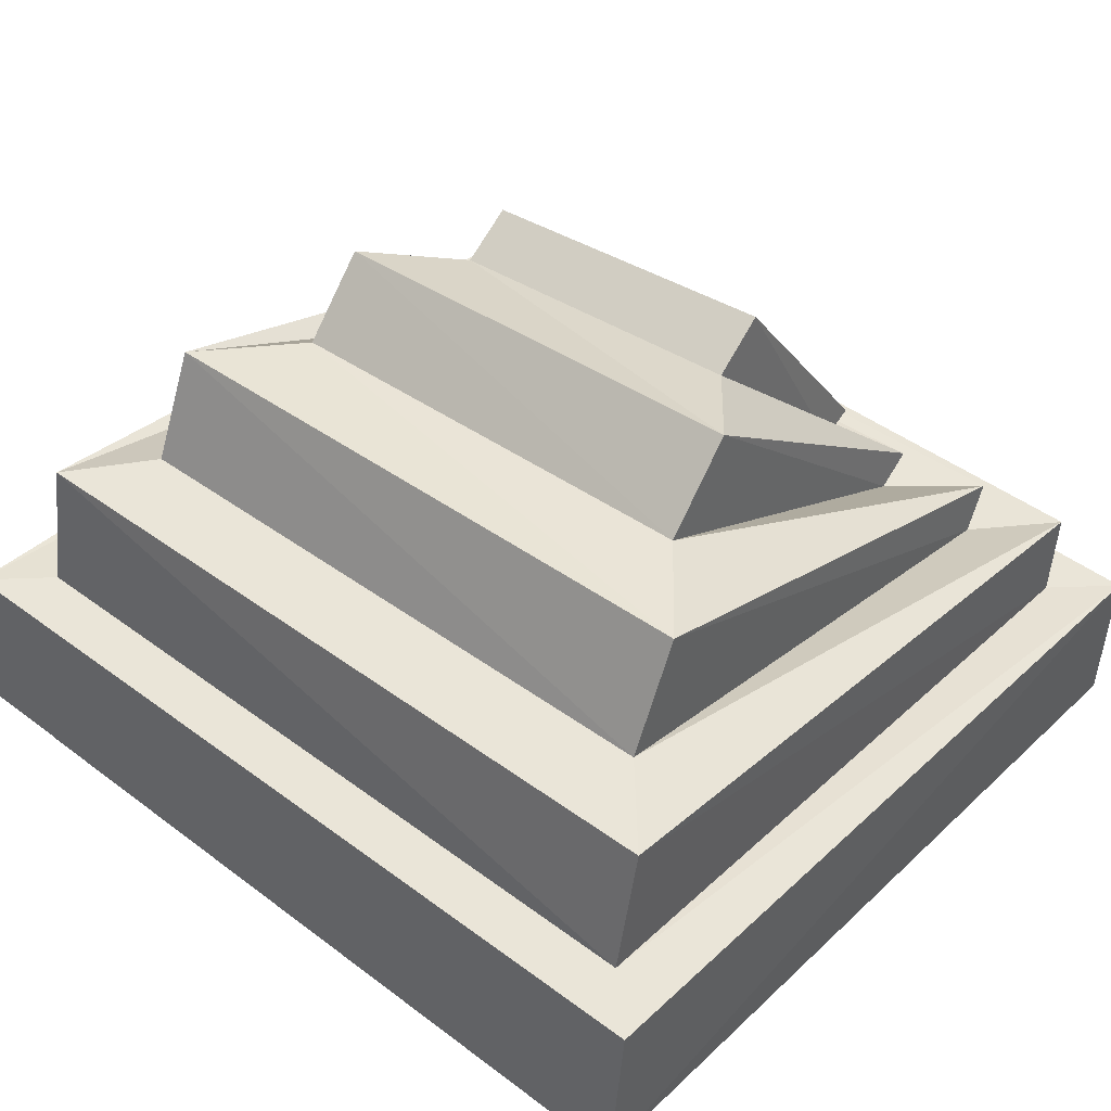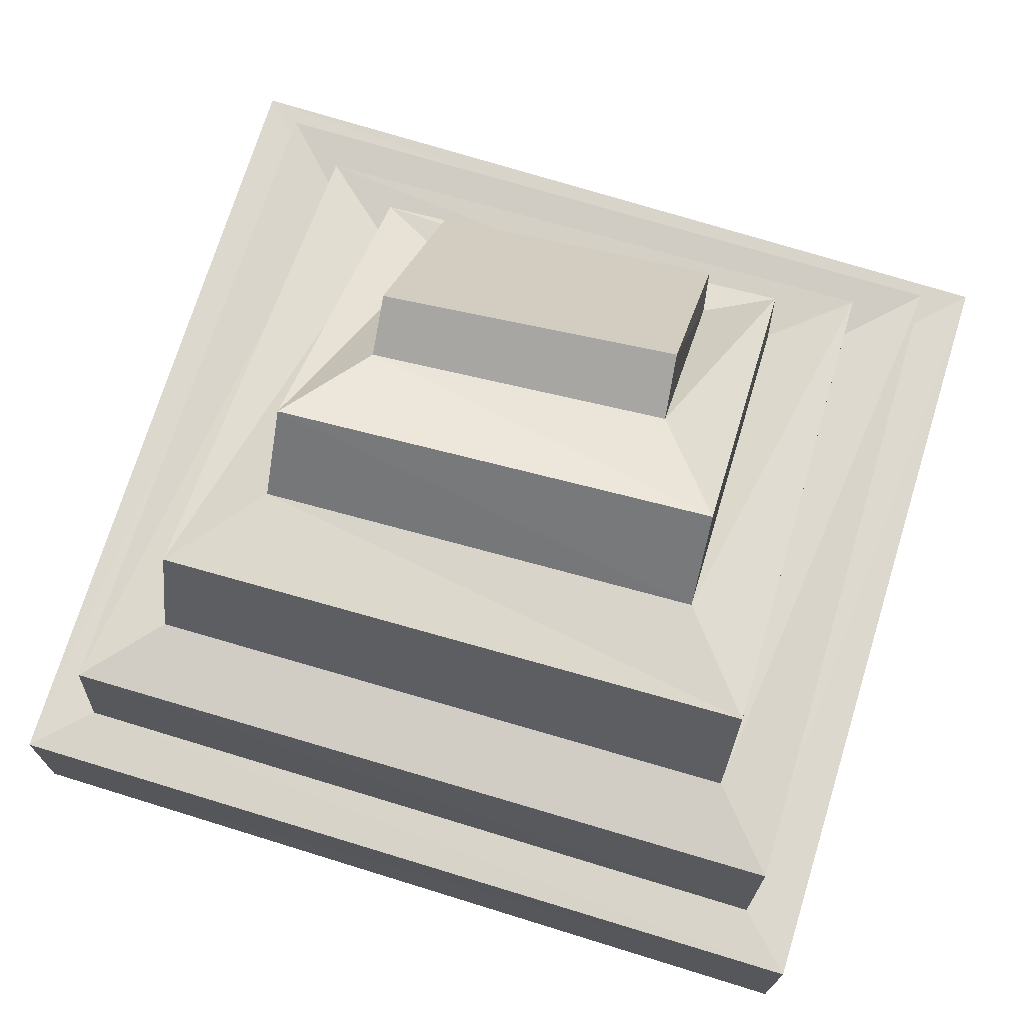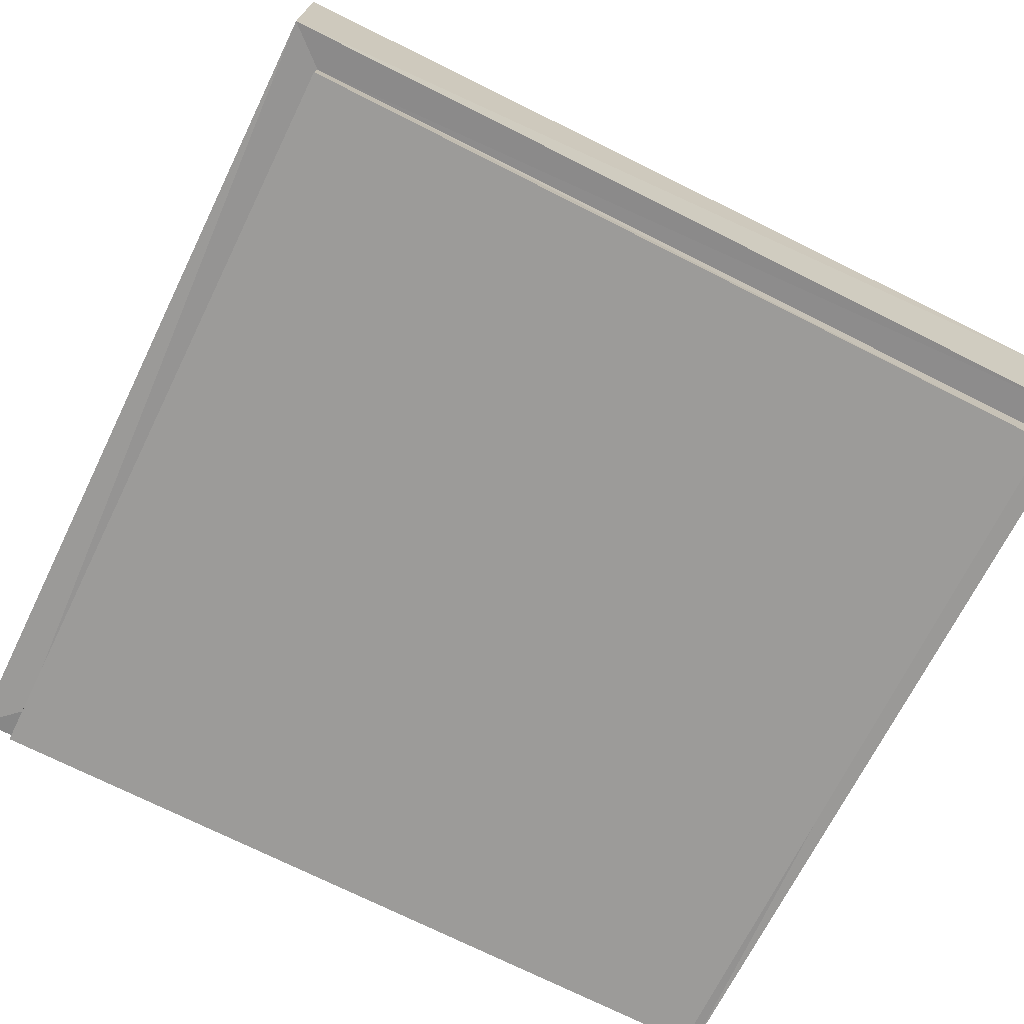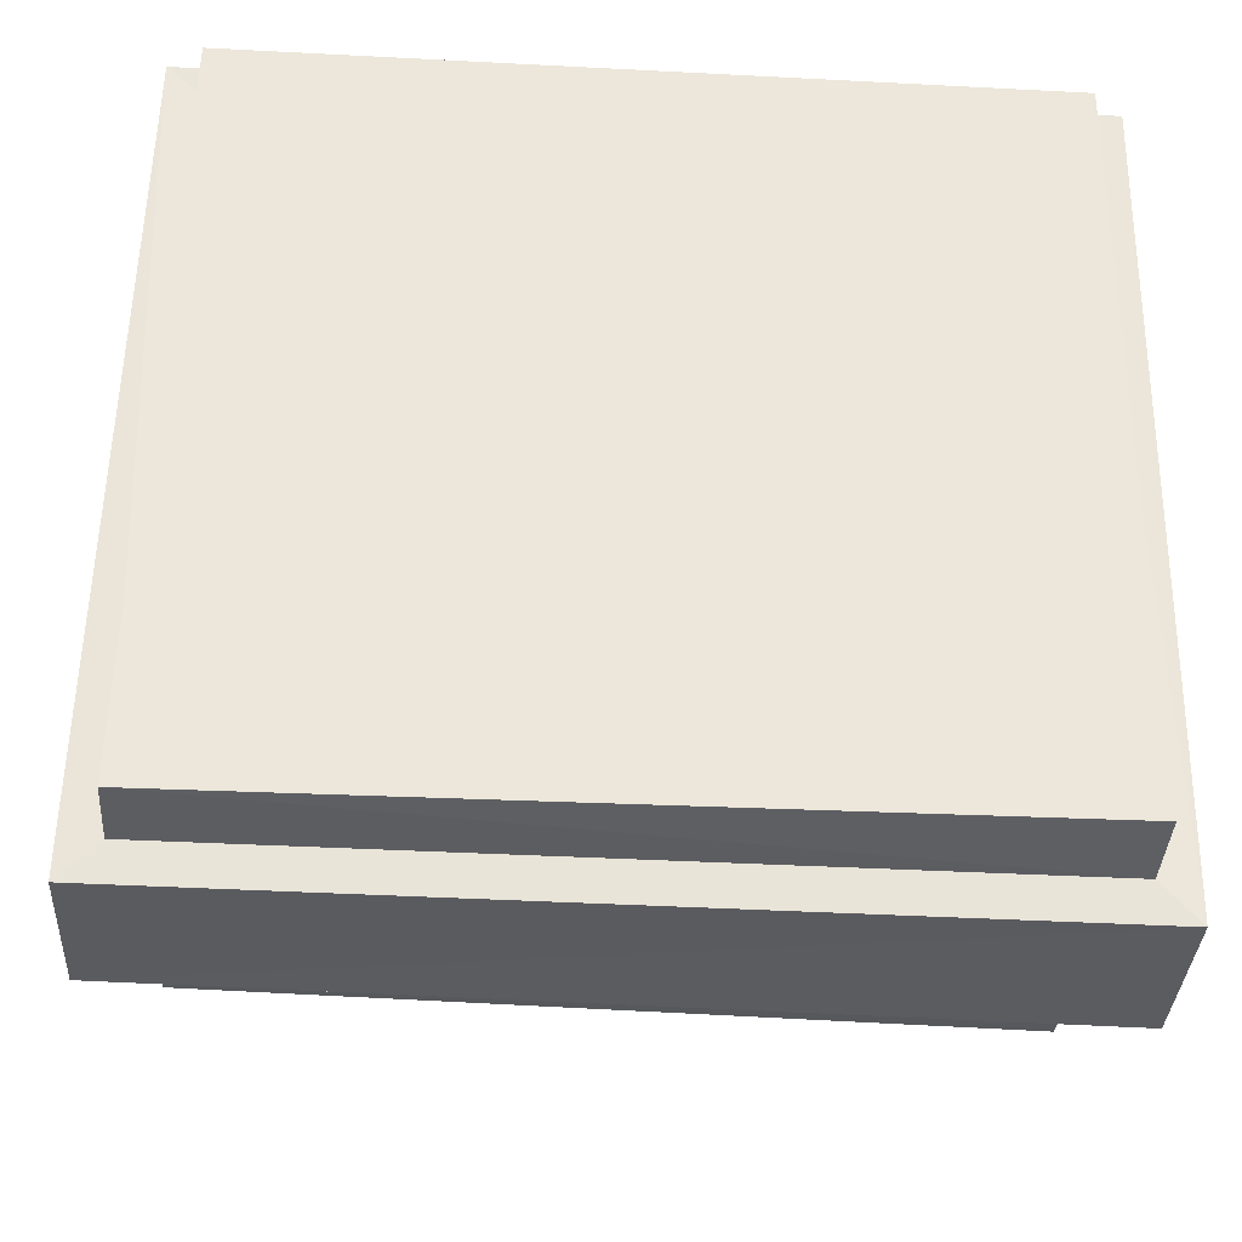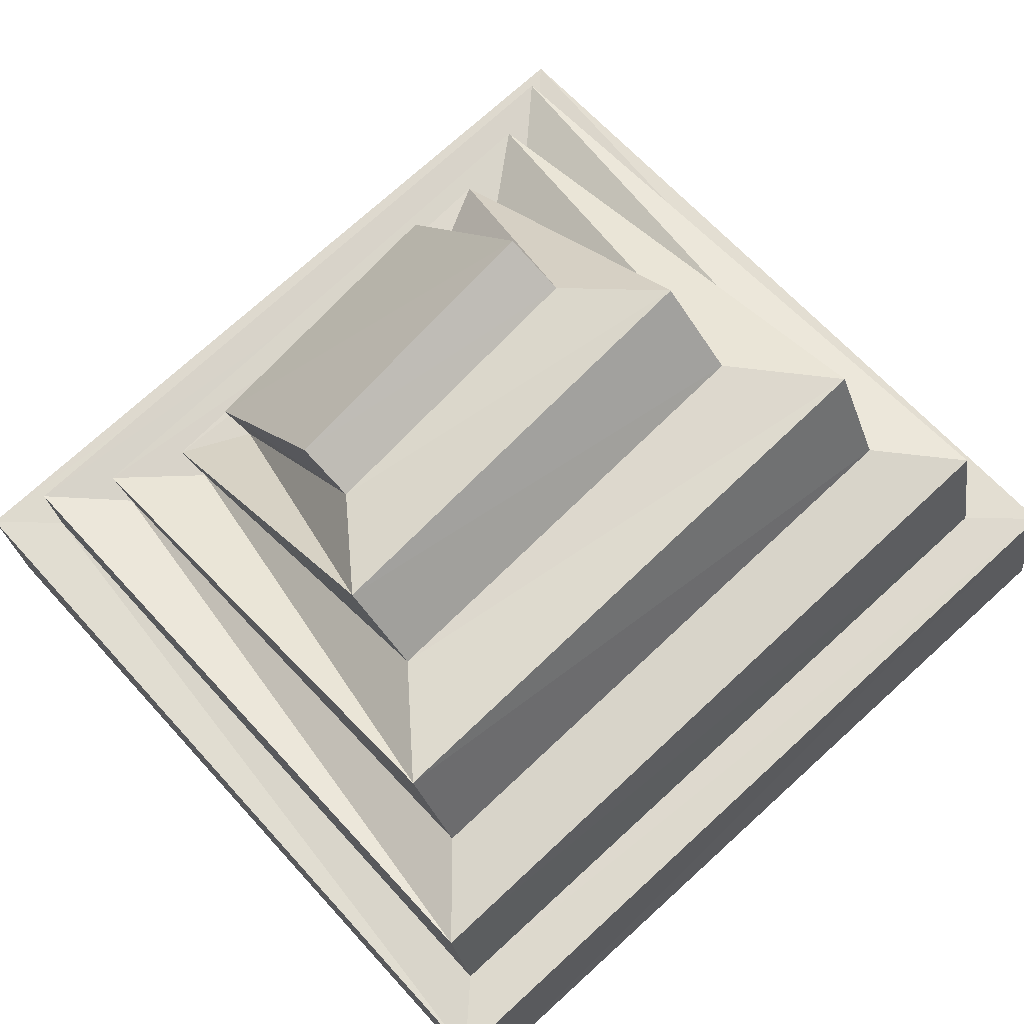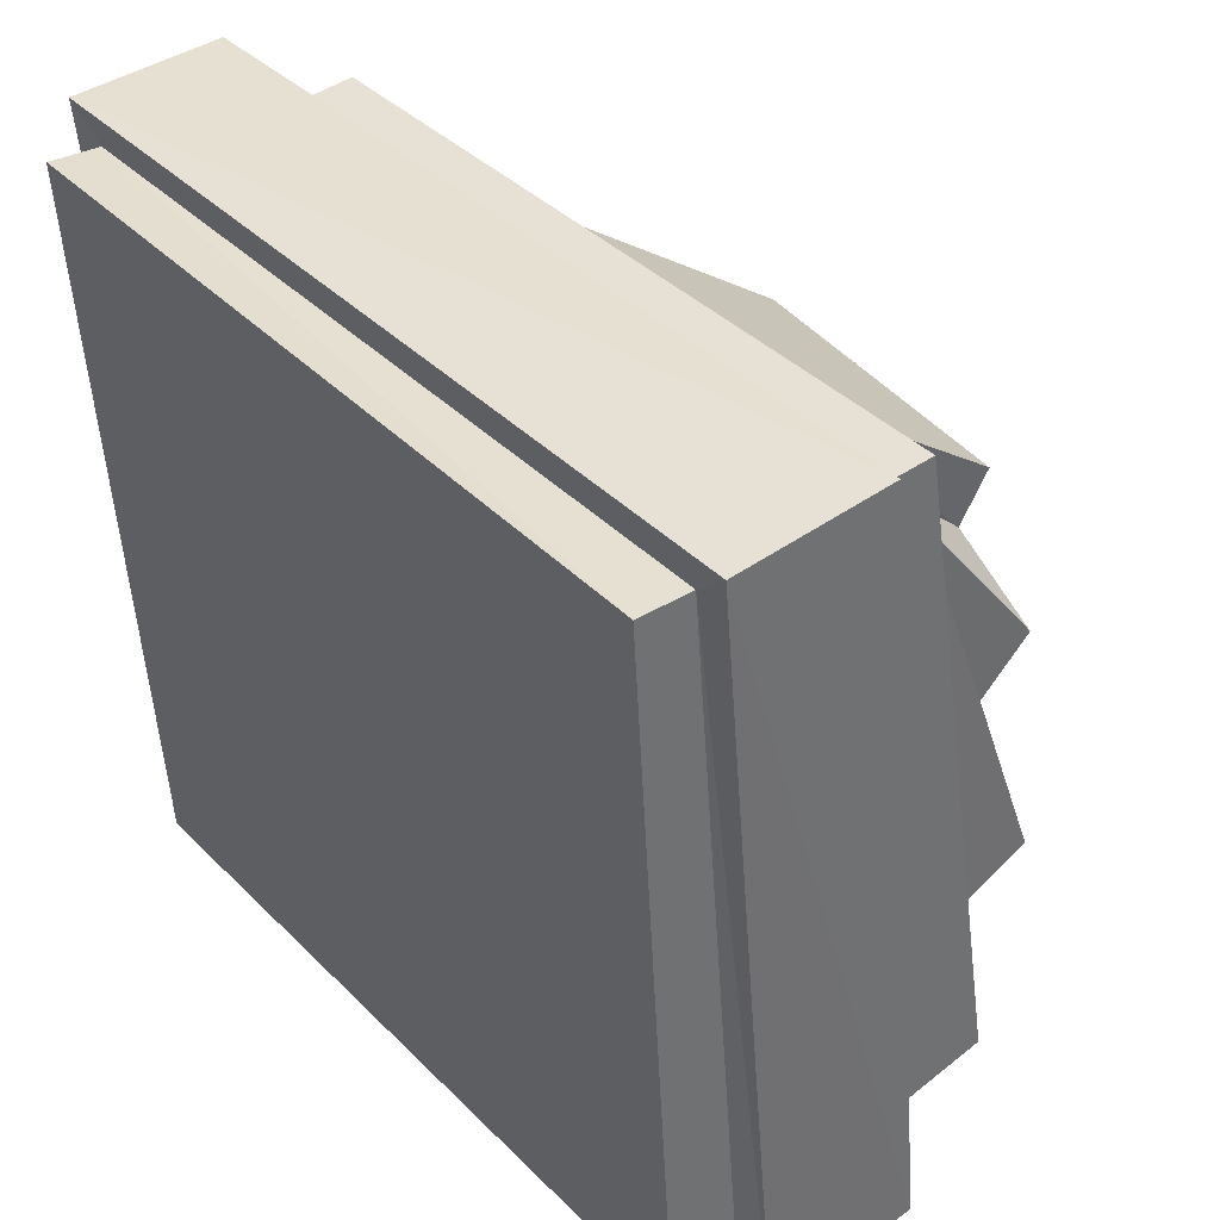
<metadata>
{"format":"obj","ext":"obj","renderer":"f3d","projection":"perspective","resolution":1024,"background":"white","views":[{"elev":47.0,"azim":-138.4,"up":"+Y"},{"elev":78.4,"azim":-162.3,"up":"+Y"},{"elev":-73.3,"azim":-25.4,"up":"+Y"},{"elev":-40.5,"azim":-4.3,"up":"+Z"},{"elev":72.2,"azim":138.4,"up":"+Y"},{"elev":37.0,"azim":49.9,"up":"+Z"}]}
</metadata>
<code>
o SlimeNew_Cube
v -0.4911 0.05789 0.4505
v -0.4662 0.2523 0.4309
v -0.5015 0.1481 -0.5105
v -0.4735 0.3541 -0.4618
v 0.4966 0.03413 0.4328
v 0.4734 0.2365 0.4179
v 0.4869 0.1239 -0.5207
v 0.466 0.338 -0.4768
v -0.536 0.2497 0.5012
v -0.5446 0.3592 -0.5295
v 0.5359 0.3394 -0.5462
v 0.5448 0.23 0.4874
v -0.375 0.3587 0.3574
v -0.3808 0.5312 -0.3278
v 0.3799 0.5152 -0.3481
v 0.3858 0.3428 0.3397
v -0.4633 0.3682 0.4422
v -0.4703 0.5253 -0.4243
v 0.4677 0.5061 -0.4461
v 0.4749 0.3493 0.4248
v -0.271 0.4079 0.3069
v -0.2736 0.659 -0.1374
v 0.2873 0.6413 -0.1616
v 0.29 0.3904 0.284
v -0.3705 0.413 0.389
v -0.3758 0.6695 -0.2584
v 0.3841 0.6503 -0.2844
v 0.3896 0.3941 0.3653
v -0.1742 0.4333 0.3069
v -0.1716 0.7066 0.07193
v 0.2097 0.6873 0.04403
v 0.2075 0.4126 0.2823
v -0.2651 0.4282 0.3554
v -0.2646 0.7501 -0.04042
v 0.2947 0.7275 -0.07199
v 0.2945 0.4047 0.3267
v -0.1664 0.4404 0.3594
v -0.162 0.744 0.1462
v 0.2164 0.7222 0.113
v 0.2129 0.416 0.3298
v -0.5487 0.1585 -0.5551
v -0.5375 0.05144 0.4926
v 0.533 0.1326 -0.5672
v 0.5435 0.02592 0.4734
v -0.5023 0.06005 -0.5165
v -0.4919 -0.00929 0.4549
v 0.487 0.03198 -0.5213
v 0.496 -0.03674 0.434
f 9 41 42
f 10 43 41
f 11 44 43
f 12 42 44
f 7 45 3
f 6 17 2
f 4 9 2
f 8 10 4
f 6 11 8
f 2 12 6
f 15 28 16
f 4 19 8
f 8 20 6
f 2 18 4
f 14 17 13
f 15 18 14
f 16 19 15
f 13 20 16
f 23 36 24
f 13 26 14
f 16 25 13
f 14 27 15
f 22 25 21
f 23 26 22
f 24 27 23
f 21 28 24
f 32 37 29
f 21 34 22
f 24 33 21
f 22 35 23
f 30 33 29
f 31 34 30
f 32 35 31
f 29 36 32
f 38 40 39
f 30 39 31
f 31 40 32
f 29 38 30
f 3 42 41
f 7 41 43
f 5 43 44
f 1 44 42
f 47 46 45
f 5 47 7
f 3 46 1
f 1 48 5
f 9 10 41
f 10 11 43
f 11 12 44
f 12 9 42
f 7 47 45
f 6 20 17
f 4 10 9
f 8 11 10
f 6 12 11
f 2 9 12
f 15 27 28
f 4 18 19
f 8 19 20
f 2 17 18
f 14 18 17
f 15 19 18
f 16 20 19
f 13 17 20
f 23 35 36
f 13 25 26
f 16 28 25
f 14 26 27
f 22 26 25
f 23 27 26
f 24 28 27
f 21 25 28
f 32 40 37
f 21 33 34
f 24 36 33
f 22 34 35
f 30 34 33
f 31 35 34
f 32 36 35
f 29 33 36
f 38 37 40
f 30 38 39
f 31 39 40
f 29 37 38
f 3 1 42
f 7 3 41
f 5 7 43
f 1 5 44
f 47 48 46
f 5 48 47
f 3 45 46
f 1 46 48

</code>
